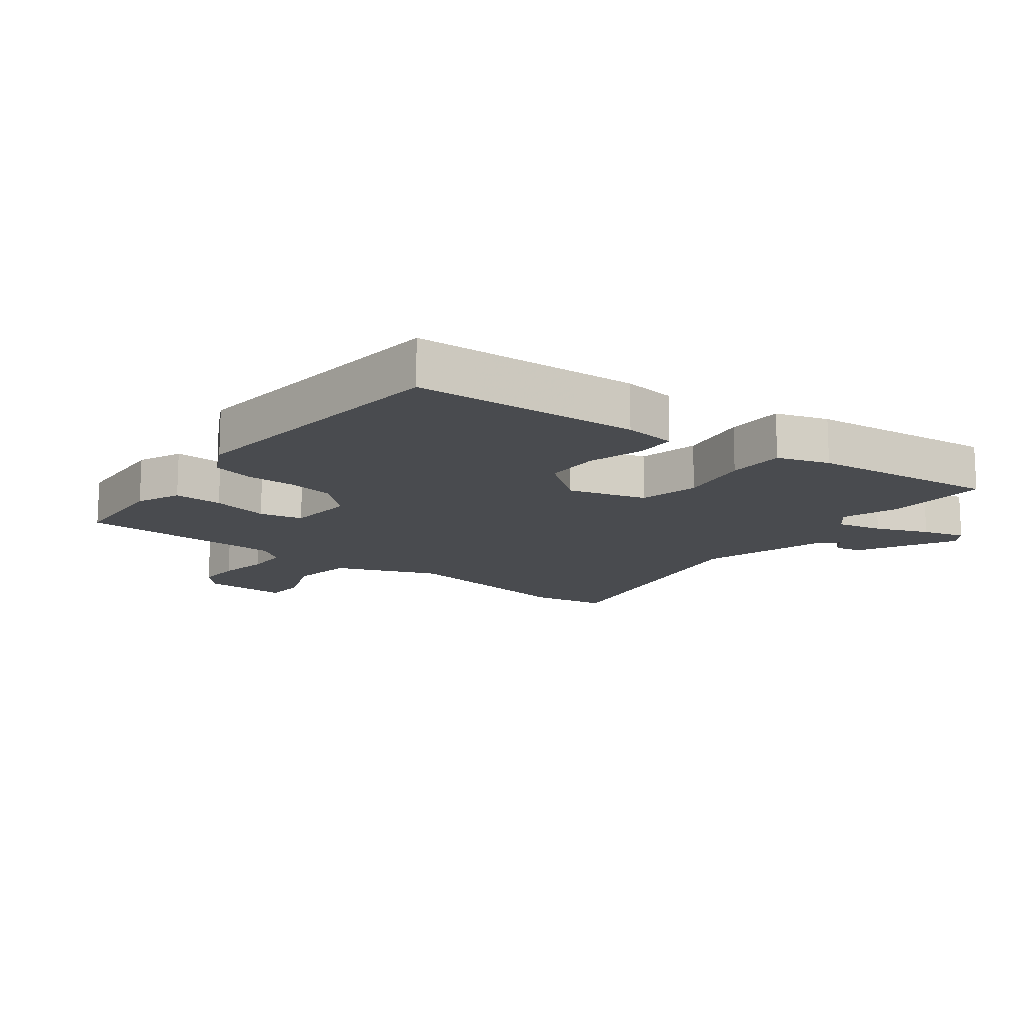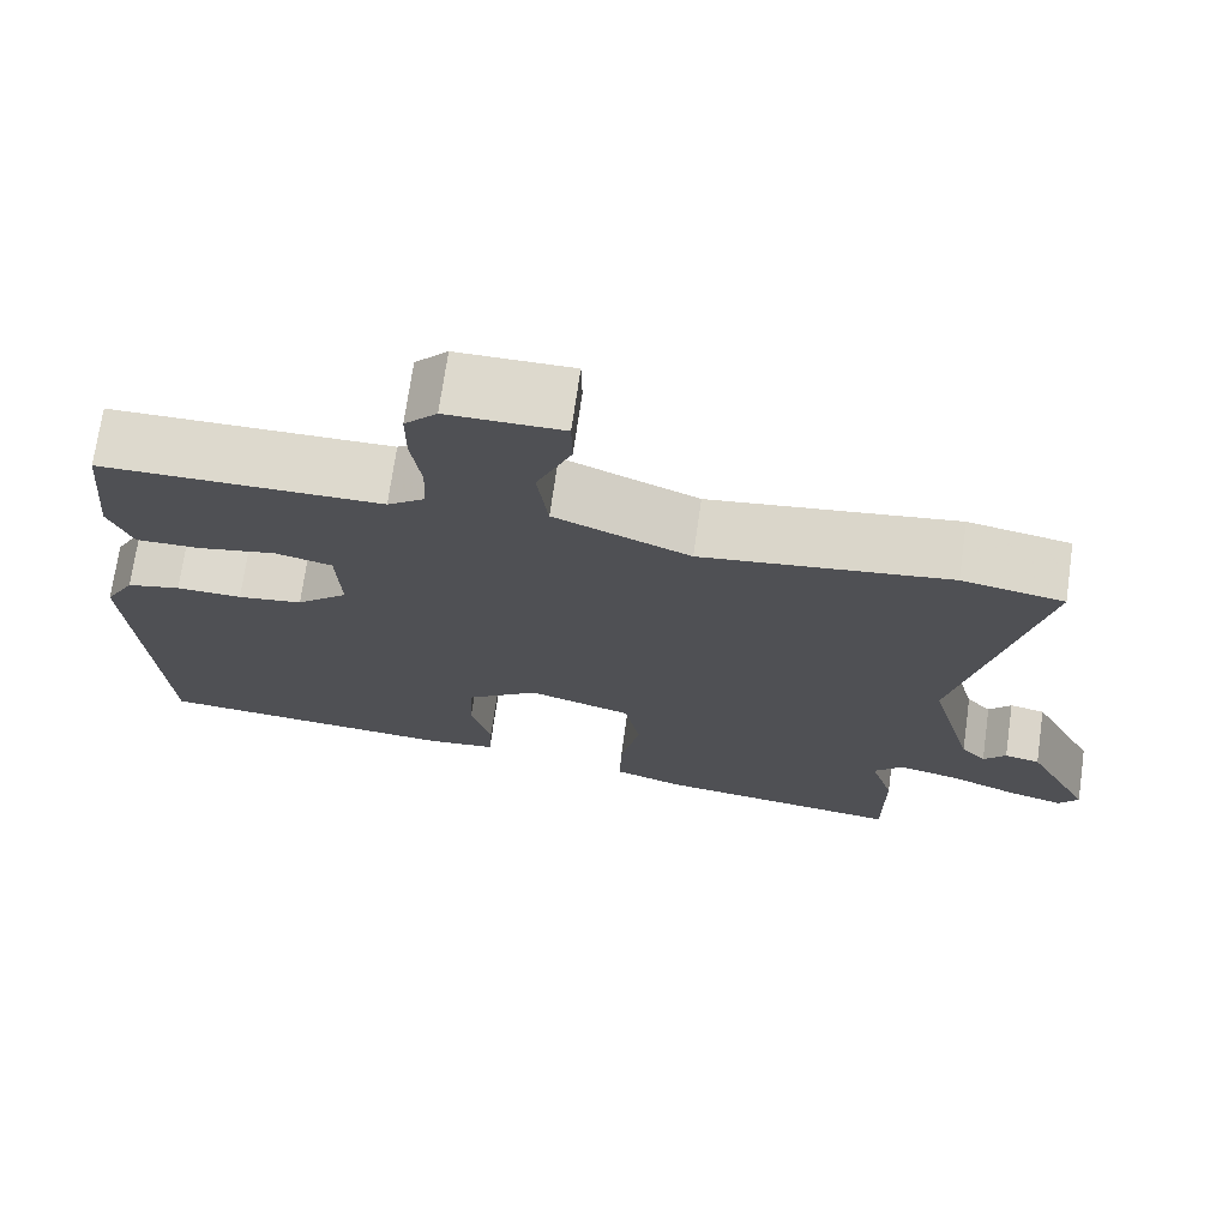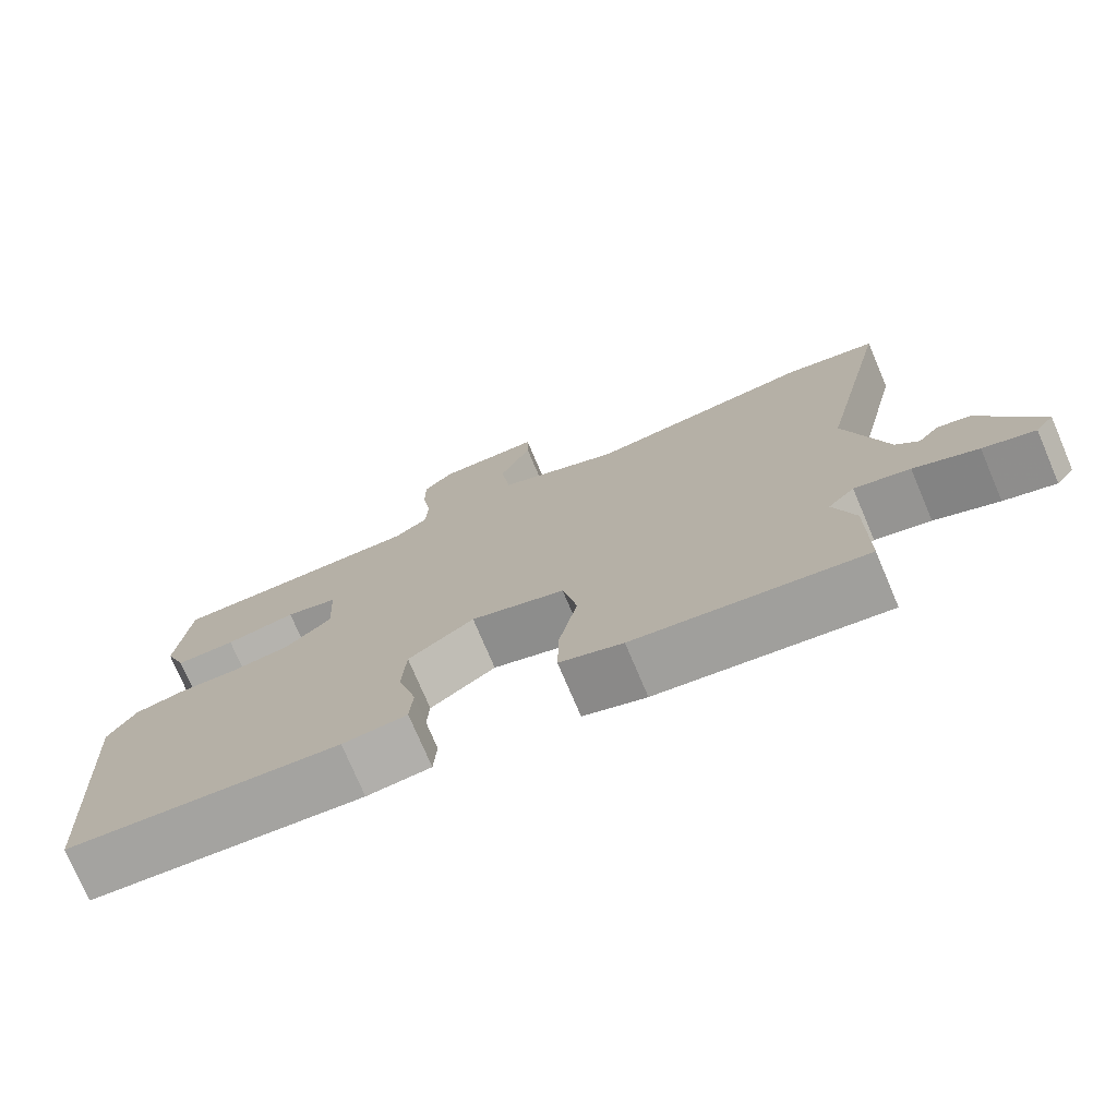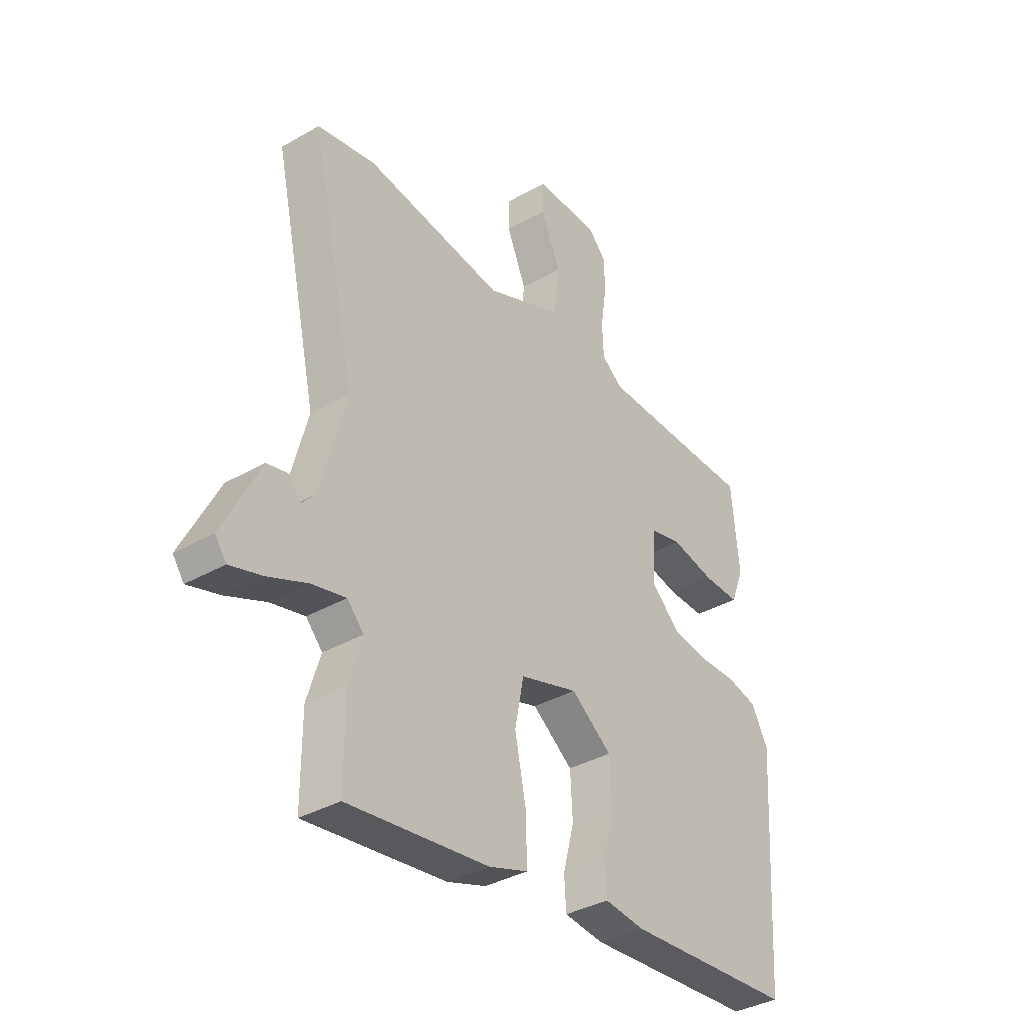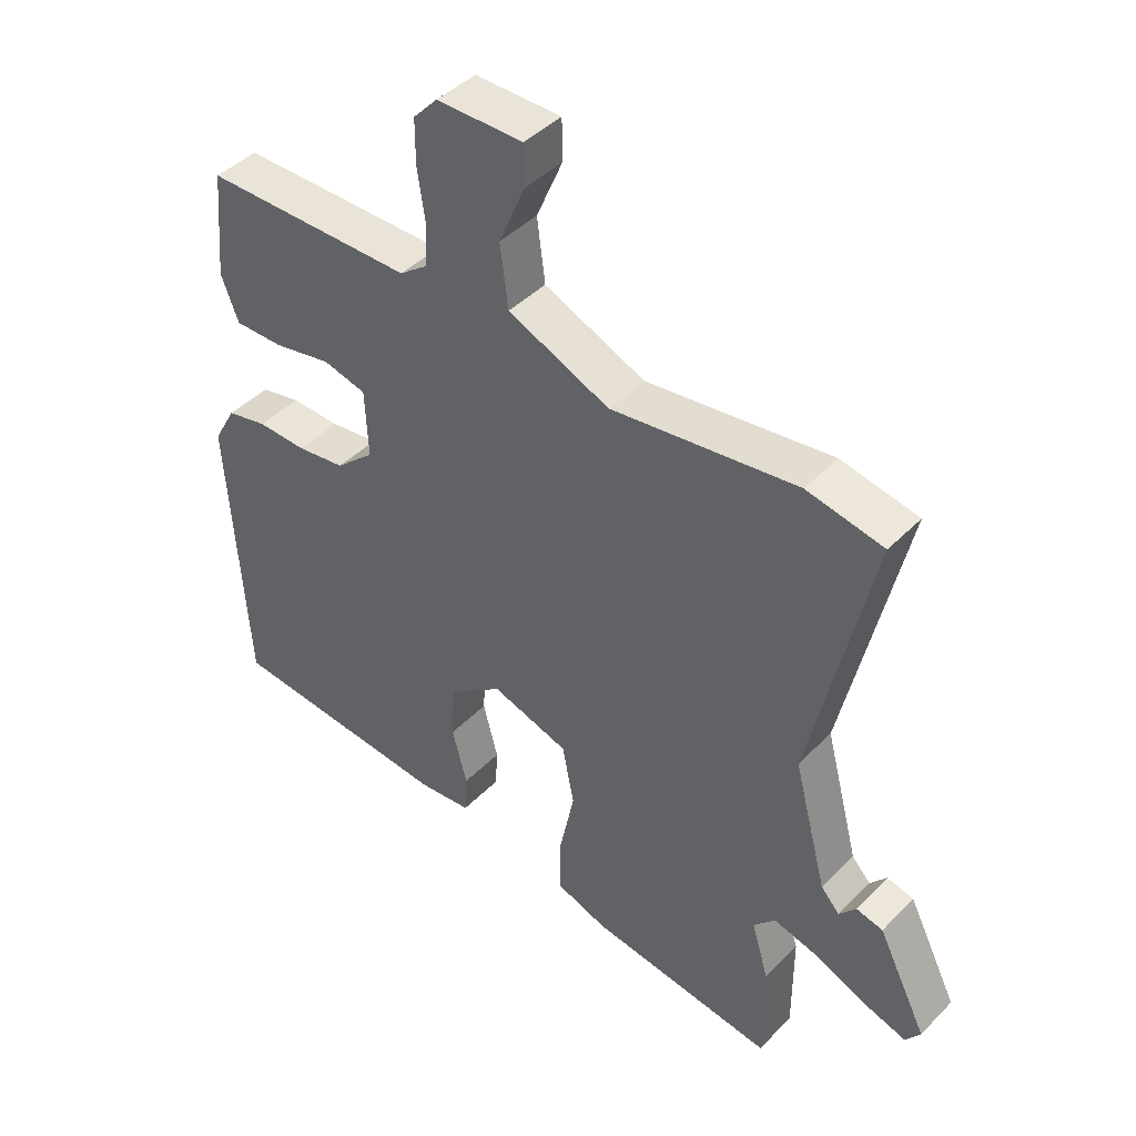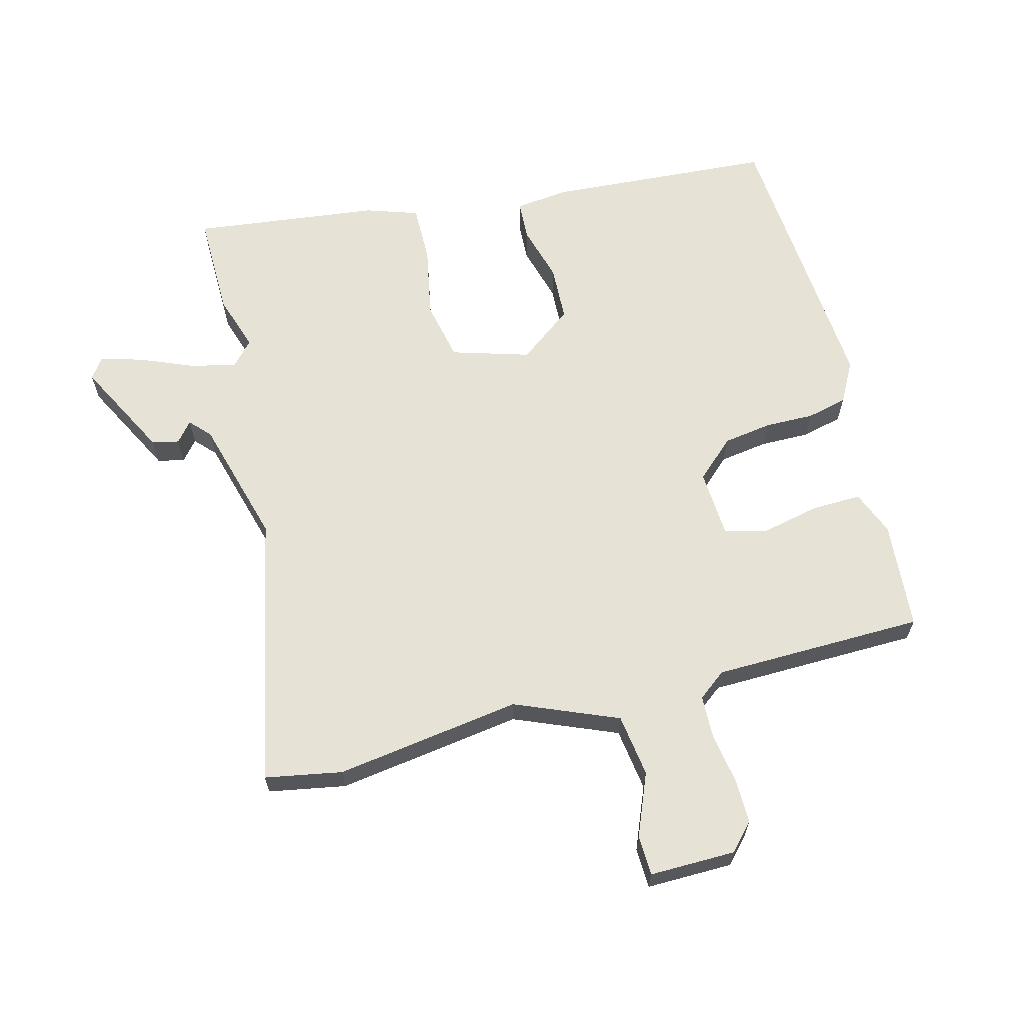
<metadata>
{"format":"obj","ext":"obj","renderer":"f3d","projection":"perspective","resolution":1024,"background":"white","views":[{"elev":-14.1,"azim":141.1,"up":"+Y"},{"elev":71.9,"azim":-171.9,"up":"+Z"},{"elev":-75.5,"azim":-157.0,"up":"+Z"},{"elev":-36.6,"azim":-53.4,"up":"+Z"},{"elev":43.5,"azim":-139.6,"up":"+Z"},{"elev":63.9,"azim":-15.3,"up":"+Y"}]}
</metadata>
<code>
v -0.62 0.07 0.477
v -0.497 0.07 0.501
v -0.199 0.07 0.461
v -0.036 0.07 0.531
v -0.023 0.07 0.632
v -0.065 0.07 0.731
v -0.064 0.07 0.796
v 0.074 0.07 0.796
v 0.113 0.07 0.754
v 0.113 0.07 0.682
v 0.101 0.07 0.6
v 0.104 0.07 0.532
v 0.149 0.07 0.498
v 0.487 0.07 0.496
v 0.503 0.07 0.322
v 0.475 0.07 0.25
v 0.396 0.07 0.251
v 0.303 0.07 0.27
v 0.234 0.07 0.253
v 0.229 0.07 0.143
v 0.291 0.07 0.087
v 0.369 0.07 0.076
v 0.448 0.07 0.078
v 0.513 0.07 0.063
v 0.549 0.07 -0.002
v 0.52 0.07 -0.462
v 0.157 0.07 -0.491
v 0.072 0.07 -0.482
v 0.068 0.07 -0.418
v 0.092 0.07 -0.327
v 0.087 0.07 -0.237
v 0 0.07 -0.173
v -0.124 0.07 -0.212
v -0.143 0.07 -0.309
v -0.119 0.07 -0.425
v -0.117 0.07 -0.518
v -0.2 0.07 -0.547
v -0.5 0.07 -0.587
v -0.5 0.07 -0.42
v -0.472 0.07 -0.328
v -0.507 0.07 -0.29
v -0.58 0.07 -0.308
v -0.664 0.07 -0.344
v -0.732 0.07 -0.365
v -0.756 0.07 -0.332
v -0.677 0.07 -0.175
v -0.634 0.07 -0.165
v -0.607 0.07 -0.197
v -0.577 0.07 -0.164
v -0.523 0.07 0.04
v -0.62 0 0.477
v -0.497 0 0.501
v -0.199 0 0.461
v -0.036 0 0.531
v -0.023 0 0.632
v -0.065 0 0.731
v -0.064 0 0.796
v 0.074 0 0.796
v 0.113 0 0.754
v 0.113 0 0.682
v 0.101 0 0.6
v 0.104 0 0.532
v 0.149 0 0.498
v 0.487 0 0.496
v 0.503 0 0.322
v 0.475 0 0.25
v 0.396 0 0.251
v 0.303 0 0.27
v 0.234 0 0.253
v 0.229 0 0.143
v 0.291 0 0.087
v 0.369 0 0.076
v 0.448 0 0.078
v 0.513 0 0.063
v 0.549 0 -0.002
v 0.52 0 -0.462
v 0.157 0 -0.491
v 0.072 0 -0.482
v 0.068 0 -0.418
v 0.092 0 -0.327
v 0.087 0 -0.237
v 0 0 -0.173
v -0.124 0 -0.212
v -0.143 0 -0.309
v -0.119 0 -0.425
v -0.117 0 -0.518
v -0.2 0 -0.547
v -0.5 0 -0.587
v -0.5 0 -0.42
v -0.472 0 -0.328
v -0.507 0 -0.29
v -0.58 0 -0.308
v -0.664 0 -0.344
v -0.732 0 -0.365
v -0.756 0 -0.332
v -0.677 0 -0.175
v -0.634 0 -0.165
v -0.607 0 -0.197
v -0.577 0 -0.164
v -0.523 0 0.04
f 46 47 48
f 45 46 48
f 44 45 48
f 43 44 48
f 42 43 48
f 41 42 48 49
f 40 41 49 50
f 38 39 40
f 37 38 40
f 36 37 40
f 35 36 40
f 34 35 40
f 33 34 40 50
f 28 29 30
f 27 28 30
f 26 27 30
f 25 26 30
f 24 25 30
f 23 24 30
f 22 23 30
f 21 22 30 31
f 20 21 31 32
f 16 17 18
f 15 16 18
f 14 15 18
f 13 14 18
f 12 13 18 19
f 9 10 11
f 8 9 11
f 7 8 11
f 6 7 11
f 5 6 11
f 4 5 11 12
f 32 33 50
f 20 32 50
f 19 20 50
f 12 19 50
f 4 12 50
f 3 4 50
f 1 2 3 50
f 98 97 96
f 98 96 95
f 98 95 94
f 98 94 93
f 98 93 92
f 99 98 92 91
f 100 99 91 90
f 90 89 88
f 90 88 87
f 90 87 86
f 90 86 85
f 90 85 84
f 100 90 84 83
f 80 79 78
f 80 78 77
f 80 77 76
f 80 76 75
f 80 75 74
f 80 74 73
f 80 73 72
f 81 80 72 71
f 82 81 71 70
f 68 67 66
f 68 66 65
f 68 65 64
f 68 64 63
f 69 68 63 62
f 61 60 59
f 61 59 58
f 61 58 57
f 61 57 56
f 61 56 55
f 62 61 55 54
f 100 83 82
f 100 82 70
f 100 70 69
f 100 69 62
f 100 62 54
f 100 54 53
f 100 53 52 51
f 1 51 52 2
f 2 52 53 3
f 3 53 54 4
f 4 54 55 5
f 5 55 56 6
f 6 56 57 7
f 7 57 58 8
f 8 58 59 9
f 9 59 60 10
f 10 60 61 11
f 11 61 62 12
f 12 62 63 13
f 13 63 64 14
f 14 64 65 15
f 15 65 66 16
f 16 66 67 17
f 17 67 68 18
f 18 68 69 19
f 19 69 70 20
f 20 70 71 21
f 21 71 72 22
f 22 72 73 23
f 23 73 74 24
f 24 74 75 25
f 25 75 76 26
f 26 76 77 27
f 27 77 78 28
f 28 78 79 29
f 29 79 80 30
f 30 80 81 31
f 31 81 82 32
f 32 82 83 33
f 33 83 84 34
f 34 84 85 35
f 35 85 86 36
f 36 86 87 37
f 37 87 88 38
f 38 88 89 39
f 39 89 90 40
f 40 90 91 41
f 41 91 92 42
f 42 92 93 43
f 43 93 94 44
f 44 94 95 45
f 45 95 96 46
f 46 96 97 47
f 47 97 98 48
f 48 98 99 49
f 49 99 100 50
f 50 100 51 1

</code>
